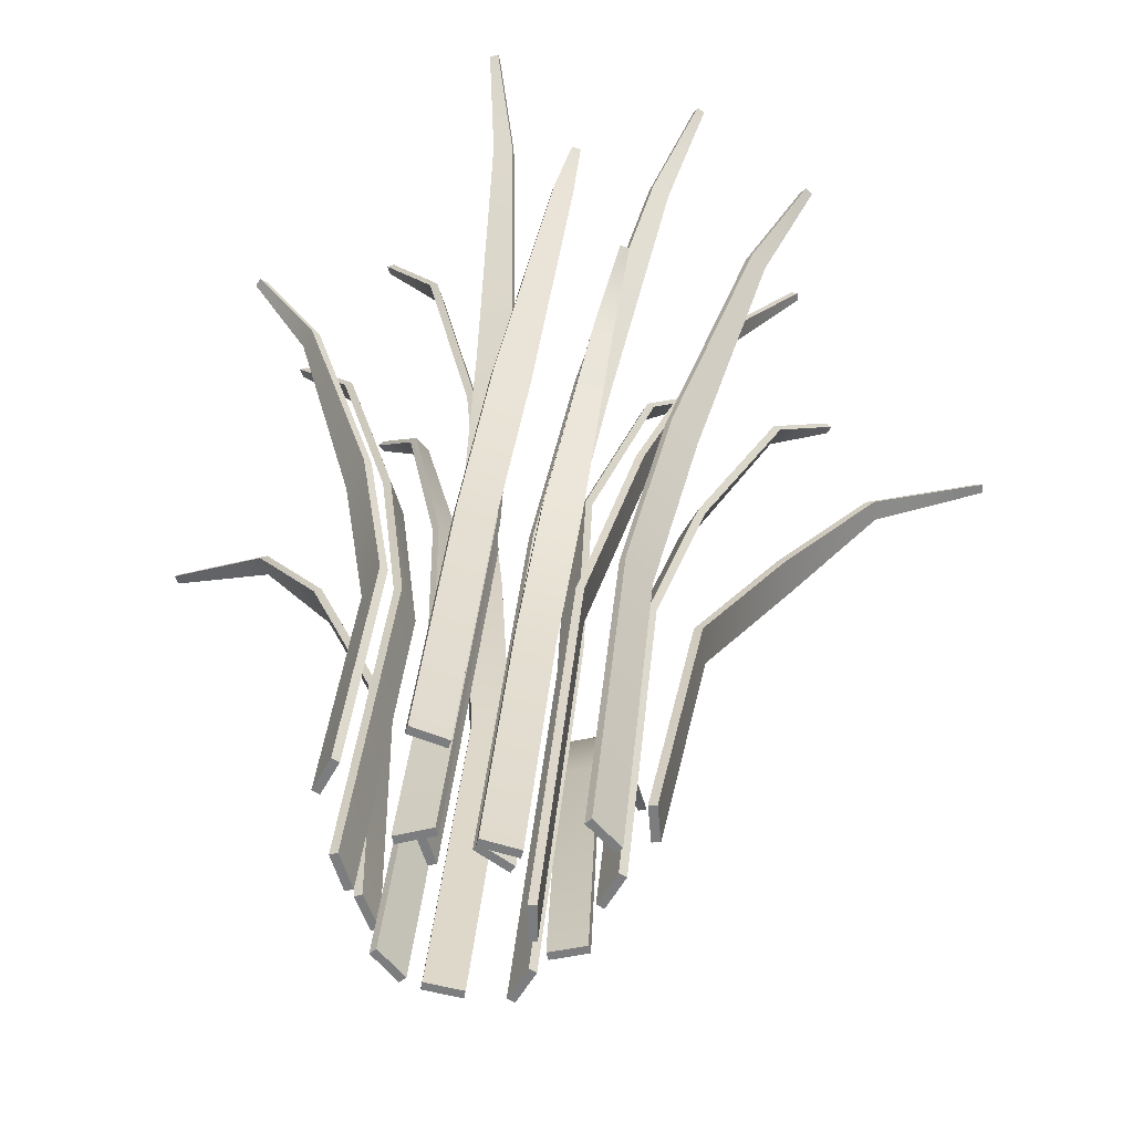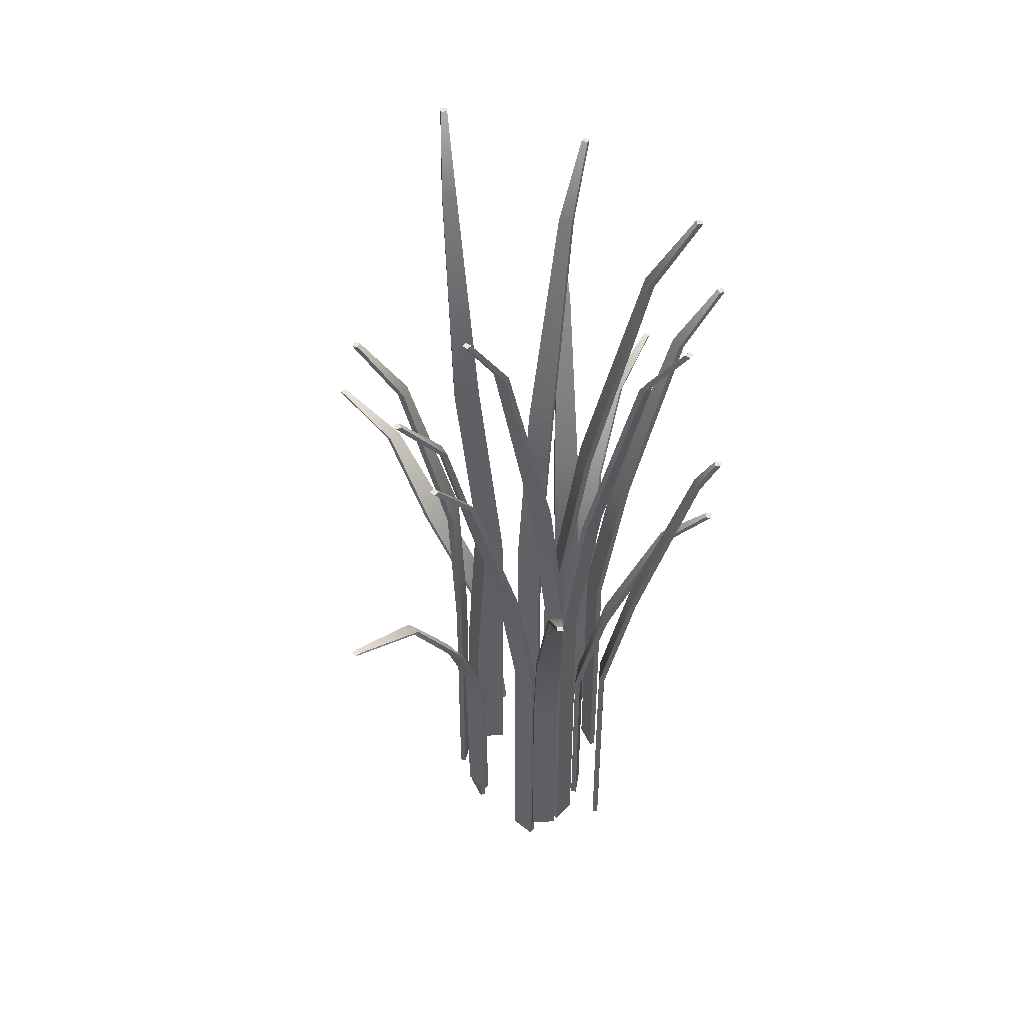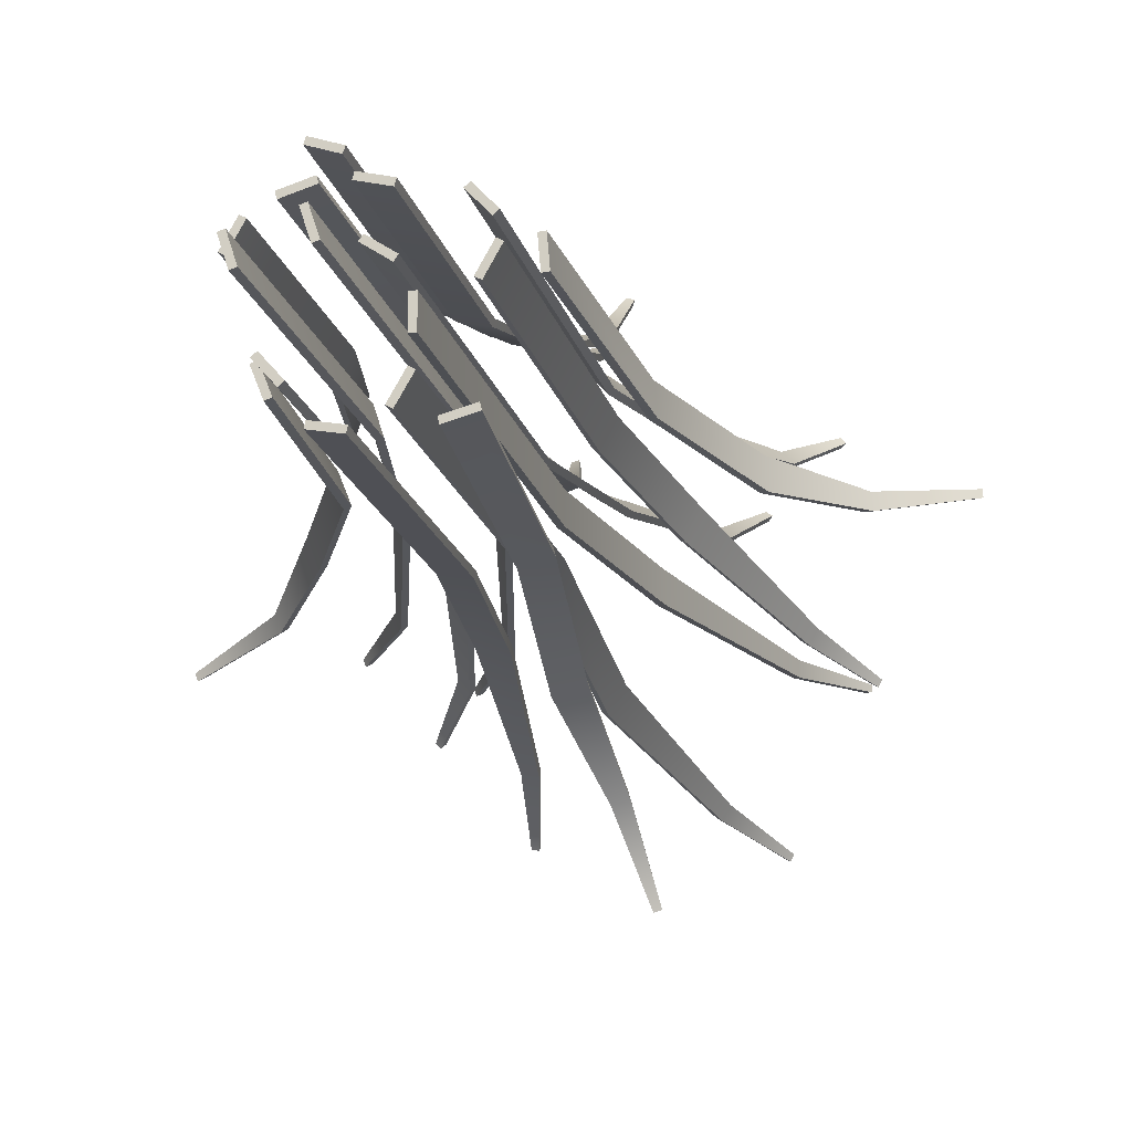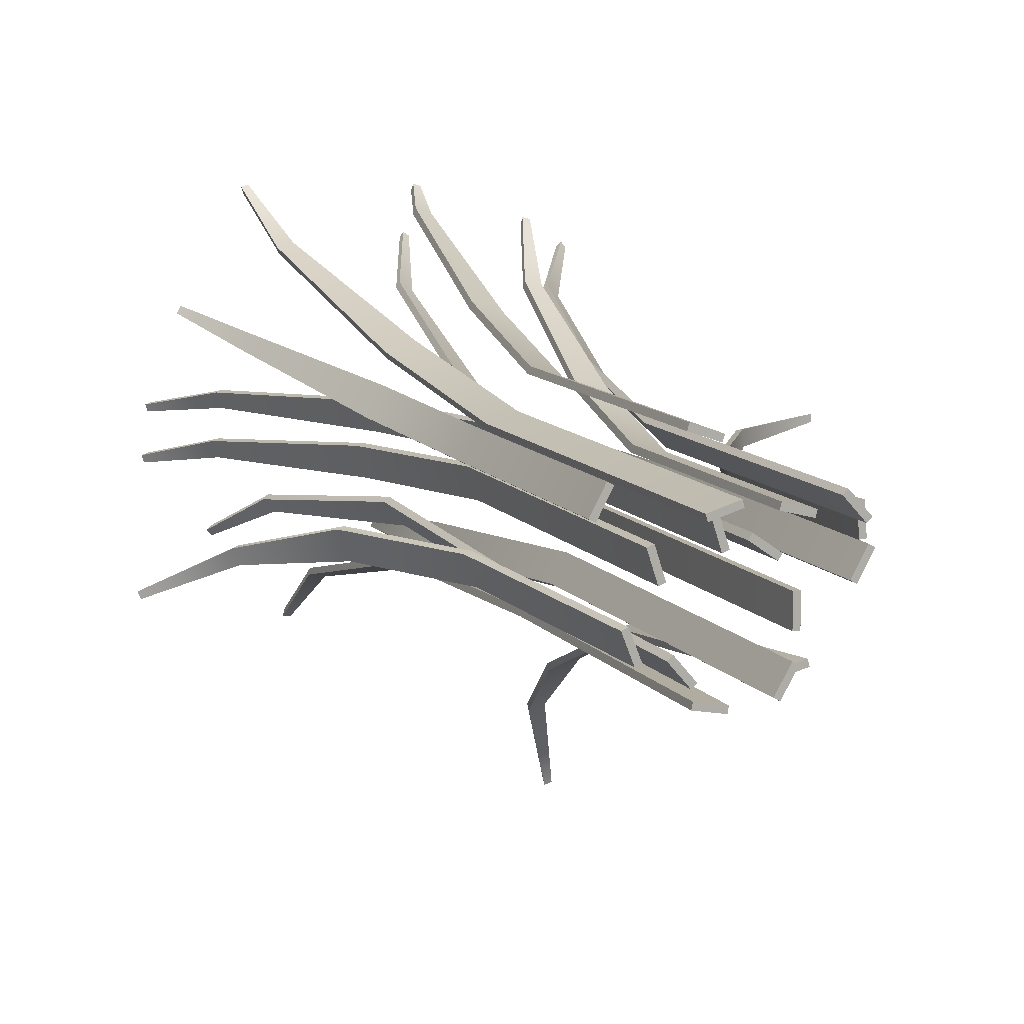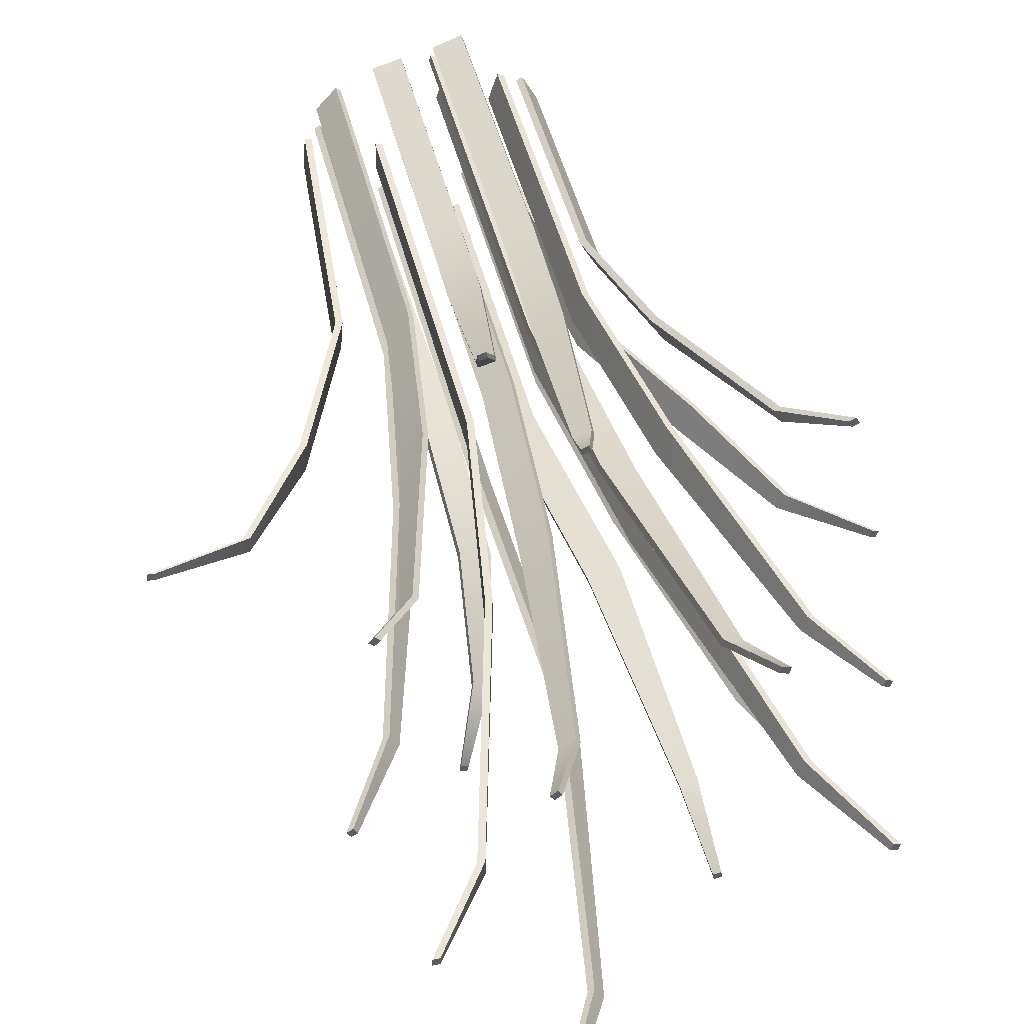
<metadata>
{"format":"obj","ext":"obj","renderer":"f3d","projection":"perspective","resolution":1024,"background":"white","views":[{"elev":30.4,"azim":4.6,"up":"+Z"},{"elev":46.7,"azim":-65.9,"up":"+Y"},{"elev":-18.0,"azim":13.7,"up":"+Z"},{"elev":11.4,"azim":-22.7,"up":"+Z"},{"elev":45.1,"azim":166.7,"up":"+Z"}]}
</metadata>
<code>
g default
v 1.827 -0.6829 -1.894
v 1.835 -0.6829 -1.898
v 2.004 0.4278 -2.012
v 2.012 0.4278 -2.016
v 1.999 0.4278 -2.02
v 2.007 0.4278 -2.025
v 1.806 -0.6829 -1.93
v 1.814 -0.6829 -1.935
v 1.854 0.03375 -1.957
v 1.846 0.03375 -1.953
v 1.867 0.03375 -1.916
v 1.875 0.03375 -1.921
v 1.94 0.3369 -1.994
v 1.932 0.3369 -1.99
v 1.943 0.3369 -1.97
v 1.951 0.3369 -1.974
v 1.814 -0.2135 -1.935
v 1.806 -0.2135 -1.93
v 1.827 -0.2135 -1.894
v 1.835 -0.2135 -1.898
v 1.588 -0.7065 -1.909
v 1.579 -0.7065 -1.911
v 1.381 0.4042 -1.96
v 1.372 0.4042 -1.962
v 1.378 0.4042 -1.95
v 1.369 0.4042 -1.953
v 1.575 -0.7065 -1.869
v 1.566 -0.7065 -1.872
v 1.523 0.01015 -1.886
v 1.531 0.01015 -1.883
v 1.544 0.01015 -1.923
v 1.536 0.01015 -1.926
v 1.437 0.3133 -1.924
v 1.446 0.3133 -1.921
v 1.453 0.3133 -1.943
v 1.444 0.3133 -1.945
v 1.566 -0.2371 -1.872
v 1.575 -0.2371 -1.869
v 1.588 -0.2371 -1.909
v 1.579 -0.2371 -1.911
v 1.743 -0.6791 -1.937
v 1.752 -0.6791 -1.937
v 1.956 0.666 -1.953
v 1.965 0.666 -1.953
v 1.956 0.666 -1.963
v 1.965 0.666 -1.963
v 1.743 -0.6791 -1.979
v 1.752 -0.6791 -1.979
v 1.798 0.1889 -1.979
v 1.789 0.1889 -1.979
v 1.789 0.1889 -1.937
v 1.798 0.1889 -1.937
v 1.891 0.5559 -1.969
v 1.882 0.5559 -1.969
v 1.882 0.5559 -1.946
v 1.891 0.5559 -1.946
v 1.752 -0.1105 -1.979
v 1.743 -0.1105 -1.979
v 1.743 -0.1105 -1.937
v 1.752 -0.1105 -1.937
v 1.632 -0.659 -1.768
v 1.635 -0.659 -1.76
v 1.704 0.2982 -1.614
v 1.707 0.2982 -1.605
v 1.713 0.2982 -1.617
v 1.716 0.2982 -1.608
v 1.671 -0.659 -1.782
v 1.674 -0.659 -1.774
v 1.69 -0.04136 -1.728
v 1.687 -0.04136 -1.737
v 1.648 -0.04136 -1.723
v 1.651 -0.04136 -1.714
v 1.712 0.2478 -1.639
v 1.709 0.2478 -1.648
v 1.688 0.2478 -1.64
v 1.691 0.2478 -1.631
v 1.674 -0.2544 -1.774
v 1.671 -0.2544 -1.782
v 1.632 -0.2544 -1.768
v 1.635 -0.2544 -1.76
v 1.599 -0.6299 -2.009
v 1.59 -0.6299 -2.013
v 1.282 0.07796 -2.062
v 1.273 0.07796 -2.065
v 1.278 0.07796 -2.052
v 1.27 0.07796 -2.056
v 1.583 -0.6299 -1.97
v 1.575 -0.6299 -1.974
v 1.459 -0.0985 -1.962
v 1.468 -0.0985 -1.958
v 1.483 -0.0985 -1.997
v 1.475 -0.0985 -2
v 1.376 0.04023 -2.004
v 1.385 0.04023 -2.001
v 1.393 0.04023 -2.022
v 1.385 0.04023 -2.026
v 1.544 -0.2818 -1.961
v 1.552 -0.2818 -1.958
v 1.567 -0.2818 -1.997
v 1.559 -0.2818 -2
v 1.744 -0.6791 -2.01
v 1.752 -0.6791 -2.015
v 1.839 0.7465 -2.145
v 1.847 0.7465 -2.149
v 1.834 0.7465 -2.154
v 1.841 0.7465 -2.158
v 1.723 -0.6791 -2.046
v 1.731 -0.6791 -2.051
v 1.713 0.2693 -2.084
v 1.705 0.2693 -2.08
v 1.726 0.2693 -2.044
v 1.734 0.2693 -2.048
v 1.775 0.6364 -2.127
v 1.767 0.6364 -2.122
v 1.778 0.6364 -2.103
v 1.786 0.6364 -2.107
v 1.731 -0.1105 -2.051
v 1.723 -0.1105 -2.046
v 1.744 -0.1105 -2.01
v 1.752 -0.1105 -2.015
v 1.796 -0.6829 -1.841
v 1.803 -0.6829 -1.835
v 1.963 0.4278 -1.71
v 1.97 0.4278 -1.704
v 1.97 0.4278 -1.717
v 1.977 0.4278 -1.711
v 1.824 -0.6829 -1.872
v 1.831 -0.6829 -1.866
v 1.864 0.03375 -1.835
v 1.858 0.03375 -1.841
v 1.83 0.03375 -1.81
v 1.836 0.03375 -1.804
v 1.927 0.3369 -1.765
v 1.92 0.3369 -1.772
v 1.905 0.3369 -1.755
v 1.911 0.3369 -1.749
v 1.831 -0.2135 -1.866
v 1.824 -0.2135 -1.872
v 1.796 -0.2135 -1.841
v 1.803 -0.2135 -1.835
v 1.547 -0.6282 -1.86
v 1.539 -0.6282 -1.856
v 1.367 0.1953 -1.746
v 1.359 0.1953 -1.742
v 1.372 0.1953 -1.737
v 1.364 0.1953 -1.733
v 1.567 -0.6282 -1.824
v 1.559 -0.6282 -1.819
v 1.519 -0.09685 -1.798
v 1.527 -0.09685 -1.802
v 1.507 -0.09685 -1.839
v 1.499 -0.09685 -1.834
v 1.432 0.1279 -1.762
v 1.44 0.1279 -1.766
v 1.429 0.1279 -1.786
v 1.421 0.1279 -1.782
v 1.559 -0.2801 -1.819
v 1.567 -0.2801 -1.824
v 1.547 -0.2801 -1.86
v 1.539 -0.2801 -1.856
v 1.702 -0.7248 -1.842
v 1.704 -0.7248 -1.833
v 1.772 0.09866 -1.641
v 1.774 0.09866 -1.632
v 1.782 0.09866 -1.643
v 1.784 0.09866 -1.635
v 1.742 -0.7248 -1.853
v 1.745 -0.7248 -1.844
v 1.756 -0.1935 -1.8
v 1.754 -0.1935 -1.809
v 1.714 -0.1935 -1.798
v 1.716 -0.1935 -1.789
v 1.771 0.03129 -1.708
v 1.769 0.03129 -1.716
v 1.747 0.03129 -1.71
v 1.749 0.03129 -1.702
v 1.745 -0.3768 -1.844
v 1.742 -0.3768 -1.853
v 1.702 -0.3768 -1.842
v 1.704 -0.3768 -1.833
v 1.631 -0.6906 -2.019
v 1.624 -0.6906 -2.025
v 1.472 0.4206 -2.064
v 1.466 0.4206 -2.07
v 1.466 0.4206 -2.056
v 1.459 0.4206 -2.062
v 1.604 -0.6906 -1.987
v 1.597 -0.6906 -1.993
v 1.571 0.0487 -1.965
v 1.578 0.0487 -1.959
v 1.605 0.0487 -1.99
v 1.599 0.0487 -1.996
v 1.511 0.3348 -2.009
v 1.518 0.3348 -2.003
v 1.532 0.3348 -2.02
v 1.525 0.3348 -2.026
v 1.597 -0.2474 -1.993
v 1.604 -0.2474 -1.987
v 1.631 -0.2474 -2.019
v 1.624 -0.2474 -2.025
v 1.682 -0.6598 -2.055
v 1.681 -0.6598 -2.064
v 1.585 0.4514 -2.188
v 1.583 0.4514 -2.197
v 1.575 0.4514 -2.186
v 1.573 0.4514 -2.195
v 1.642 -0.6598 -2.047
v 1.64 -0.6598 -2.056
v 1.602 0.07946 -2.049
v 1.604 0.07946 -2.04
v 1.645 0.07946 -2.048
v 1.643 0.07946 -2.057
v 1.582 0.3656 -2.121
v 1.583 0.3656 -2.112
v 1.606 0.3656 -2.117
v 1.604 0.3656 -2.126
v 1.64 -0.2167 -2.056
v 1.642 -0.2167 -2.047
v 1.682 -0.2167 -2.055
v 1.681 -0.2167 -2.064
v 1.663 -0.6948 -1.884
v 1.654 -0.6948 -1.887
v 1.456 0.6502 -1.935
v 1.448 0.6502 -1.938
v 1.453 0.6502 -1.925
v 1.444 0.6502 -1.928
v 1.65 -0.6948 -1.845
v 1.641 -0.6948 -1.847
v 1.598 0.1731 -1.862
v 1.607 0.1731 -1.859
v 1.62 0.1731 -1.898
v 1.611 0.1731 -1.901
v 1.513 0.5402 -1.9
v 1.521 0.5402 -1.897
v 1.528 0.5402 -1.918
v 1.52 0.5402 -1.921
v 1.641 -0.1263 -1.847
v 1.65 -0.1263 -1.845
v 1.663 -0.1263 -1.884
v 1.654 -0.1263 -1.887
v 1.795 -0.6175 -2.027
v 1.797 -0.6175 -2.035
v 1.81 0.09036 -2.347
v 1.812 0.09036 -2.356
v 1.8 0.09036 -2.35
v 1.802 0.09036 -2.359
v 1.755 -0.6175 -2.037
v 1.757 -0.6175 -2.046
v 1.731 -0.0861 -2.159
v 1.729 -0.0861 -2.15
v 1.769 -0.0861 -2.14
v 1.772 -0.0861 -2.149
v 1.764 0.05263 -2.247
v 1.762 0.05263 -2.238
v 1.784 0.05263 -2.232
v 1.786 0.05263 -2.241
v 1.741 -0.2694 -2.076
v 1.739 -0.2694 -2.067
v 1.779 -0.2694 -2.056
v 1.781 -0.2694 -2.065
v 1.849 -0.6175 -1.863
v 1.858 -0.6175 -1.862
v 2.168 0.09036 -1.903
v 2.177 0.09036 -1.902
v 2.169 0.09036 -1.913
v 2.178 0.09036 -1.913
v 1.853 -0.6175 -1.905
v 1.862 -0.6175 -1.904
v 1.969 -0.0861 -1.948
v 1.96 -0.0861 -1.949
v 1.956 -0.0861 -1.908
v 1.965 -0.0861 -1.907
v 2.061 0.05263 -1.931
v 2.052 0.05263 -1.932
v 2.05 0.05263 -1.909
v 2.059 0.05263 -1.909
v 1.888 -0.2694 -1.925
v 1.879 -0.2694 -1.925
v 1.876 -0.2694 -1.884
v 1.885 -0.2694 -1.883
v 1.693 -0.6752 -1.881
v 1.698 -0.6752 -1.873
v 1.827 0.6698 -1.715
v 1.832 0.6698 -1.708
v 1.836 0.6698 -1.721
v 1.841 0.6698 -1.714
v 1.727 -0.6752 -1.905
v 1.733 -0.6752 -1.897
v 1.759 0.1927 -1.86
v 1.753 0.1927 -1.867
v 1.719 0.1927 -1.843
v 1.724 0.1927 -1.836
v 1.804 0.5598 -1.778
v 1.799 0.5598 -1.785
v 1.78 0.5598 -1.773
v 1.785 0.5598 -1.765
v 1.733 -0.1067 -1.897
v 1.727 -0.1067 -1.905
v 1.693 -0.1067 -1.881
v 1.698 -0.1067 -1.873
v 1.627 -0.7165 -1.85
v 1.625 -0.7165 -1.841
v 1.583 0.6285 -1.641
v 1.581 0.6285 -1.632
v 1.593 0.6285 -1.638
v 1.591 0.6285 -1.63
v 1.667 -0.7165 -1.838
v 1.665 -0.7165 -1.829
v 1.652 0.1514 -1.785
v 1.655 0.1514 -1.794
v 1.615 0.1514 -1.806
v 1.612 0.1514 -1.797
v 1.617 0.5185 -1.699
v 1.62 0.5185 -1.707
v 1.598 0.5185 -1.714
v 1.595 0.5185 -1.705
v 1.665 -0.148 -1.829
v 1.667 -0.148 -1.838
v 1.627 -0.148 -1.85
v 1.625 -0.148 -1.841
g pCube33
f 15 16 4 3
f 3 4 6 5
f 5 6 13 14
f 7 8 2 1
f 16 13 6 4
f 14 15 3 5
f 10 9 17 18
f 18 19 11 10
f 19 20 12 11
f 20 17 9 12
f 14 13 9 10
f 10 11 15 14
f 11 12 16 15
f 12 9 13 16
f 18 17 8 7
f 7 1 19 18
f 1 2 20 19
f 2 8 17 20
f 35 36 24 23
f 23 24 26 25
f 25 26 33 34
f 27 28 22 21
f 36 33 26 24
f 34 35 23 25
f 30 29 37 38
f 38 39 31 30
f 39 40 32 31
f 40 37 29 32
f 34 33 29 30
f 30 31 35 34
f 31 32 36 35
f 32 29 33 36
f 38 37 28 27
f 27 21 39 38
f 21 22 40 39
f 22 28 37 40
f 55 56 44 43
f 43 44 46 45
f 45 46 53 54
f 47 48 42 41
f 56 53 46 44
f 54 55 43 45
f 50 49 57 58
f 58 59 51 50
f 59 60 52 51
f 60 57 49 52
f 54 53 49 50
f 50 51 55 54
f 51 52 56 55
f 52 49 53 56
f 58 57 48 47
f 47 41 59 58
f 41 42 60 59
f 42 48 57 60
f 75 76 64 63
f 63 64 66 65
f 65 66 73 74
f 67 68 62 61
f 76 73 66 64
f 74 75 63 65
f 70 69 77 78
f 78 79 71 70
f 79 80 72 71
f 80 77 69 72
f 74 73 69 70
f 70 71 75 74
f 71 72 76 75
f 72 69 73 76
f 78 77 68 67
f 67 61 79 78
f 61 62 80 79
f 62 68 77 80
f 95 96 84 83
f 83 84 86 85
f 85 86 93 94
f 87 88 82 81
f 96 93 86 84
f 94 95 83 85
f 90 89 97 98
f 98 99 91 90
f 99 100 92 91
f 100 97 89 92
f 94 93 89 90
f 90 91 95 94
f 91 92 96 95
f 92 89 93 96
f 98 97 88 87
f 87 81 99 98
f 81 82 100 99
f 82 88 97 100
f 115 116 104 103
f 103 104 106 105
f 105 106 113 114
f 107 108 102 101
f 116 113 106 104
f 114 115 103 105
f 110 109 117 118
f 118 119 111 110
f 119 120 112 111
f 120 117 109 112
f 114 113 109 110
f 110 111 115 114
f 111 112 116 115
f 112 109 113 116
f 118 117 108 107
f 107 101 119 118
f 101 102 120 119
f 102 108 117 120
f 135 136 124 123
f 123 124 126 125
f 125 126 133 134
f 127 128 122 121
f 136 133 126 124
f 134 135 123 125
f 130 129 137 138
f 138 139 131 130
f 139 140 132 131
f 140 137 129 132
f 134 133 129 130
f 130 131 135 134
f 131 132 136 135
f 132 129 133 136
f 138 137 128 127
f 127 121 139 138
f 121 122 140 139
f 122 128 137 140
f 155 156 144 143
f 143 144 146 145
f 145 146 153 154
f 147 148 142 141
f 156 153 146 144
f 154 155 143 145
f 150 149 157 158
f 158 159 151 150
f 159 160 152 151
f 160 157 149 152
f 154 153 149 150
f 150 151 155 154
f 151 152 156 155
f 152 149 153 156
f 158 157 148 147
f 147 141 159 158
f 141 142 160 159
f 142 148 157 160
f 175 176 164 163
f 163 164 166 165
f 165 166 173 174
f 167 168 162 161
f 176 173 166 164
f 174 175 163 165
f 170 169 177 178
f 178 179 171 170
f 179 180 172 171
f 180 177 169 172
f 174 173 169 170
f 170 171 175 174
f 171 172 176 175
f 172 169 173 176
f 178 177 168 167
f 167 161 179 178
f 161 162 180 179
f 162 168 177 180
f 195 196 184 183
f 183 184 186 185
f 185 186 193 194
f 187 188 182 181
f 196 193 186 184
f 194 195 183 185
f 190 189 197 198
f 198 199 191 190
f 199 200 192 191
f 200 197 189 192
f 194 193 189 190
f 190 191 195 194
f 191 192 196 195
f 192 189 193 196
f 198 197 188 187
f 187 181 199 198
f 181 182 200 199
f 182 188 197 200
f 215 216 204 203
f 203 204 206 205
f 205 206 213 214
f 207 208 202 201
f 216 213 206 204
f 214 215 203 205
f 210 209 217 218
f 218 219 211 210
f 219 220 212 211
f 220 217 209 212
f 214 213 209 210
f 210 211 215 214
f 211 212 216 215
f 212 209 213 216
f 218 217 208 207
f 207 201 219 218
f 201 202 220 219
f 202 208 217 220
f 235 236 224 223
f 223 224 226 225
f 225 226 233 234
f 227 228 222 221
f 236 233 226 224
f 234 235 223 225
f 230 229 237 238
f 238 239 231 230
f 239 240 232 231
f 240 237 229 232
f 234 233 229 230
f 230 231 235 234
f 231 232 236 235
f 232 229 233 236
f 238 237 228 227
f 227 221 239 238
f 221 222 240 239
f 222 228 237 240
f 255 256 244 243
f 243 244 246 245
f 245 246 253 254
f 247 248 242 241
f 256 253 246 244
f 254 255 243 245
f 250 249 257 258
f 258 259 251 250
f 259 260 252 251
f 260 257 249 252
f 254 253 249 250
f 250 251 255 254
f 251 252 256 255
f 252 249 253 256
f 258 257 248 247
f 247 241 259 258
f 241 242 260 259
f 242 248 257 260
f 275 276 264 263
f 263 264 266 265
f 265 266 273 274
f 267 268 262 261
f 276 273 266 264
f 274 275 263 265
f 270 269 277 278
f 278 279 271 270
f 279 280 272 271
f 280 277 269 272
f 274 273 269 270
f 270 271 275 274
f 271 272 276 275
f 272 269 273 276
f 278 277 268 267
f 267 261 279 278
f 261 262 280 279
f 262 268 277 280
f 295 296 284 283
f 283 284 286 285
f 285 286 293 294
f 287 288 282 281
f 296 293 286 284
f 294 295 283 285
f 290 289 297 298
f 298 299 291 290
f 299 300 292 291
f 300 297 289 292
f 294 293 289 290
f 290 291 295 294
f 291 292 296 295
f 292 289 293 296
f 298 297 288 287
f 287 281 299 298
f 281 282 300 299
f 282 288 297 300
f 315 316 304 303
f 303 304 306 305
f 305 306 313 314
f 307 308 302 301
f 316 313 306 304
f 314 315 303 305
f 310 309 317 318
f 318 319 311 310
f 319 320 312 311
f 320 317 309 312
f 314 313 309 310
f 310 311 315 314
f 311 312 316 315
f 312 309 313 316
f 318 317 308 307
f 307 301 319 318
f 301 302 320 319
f 302 308 317 320

</code>
